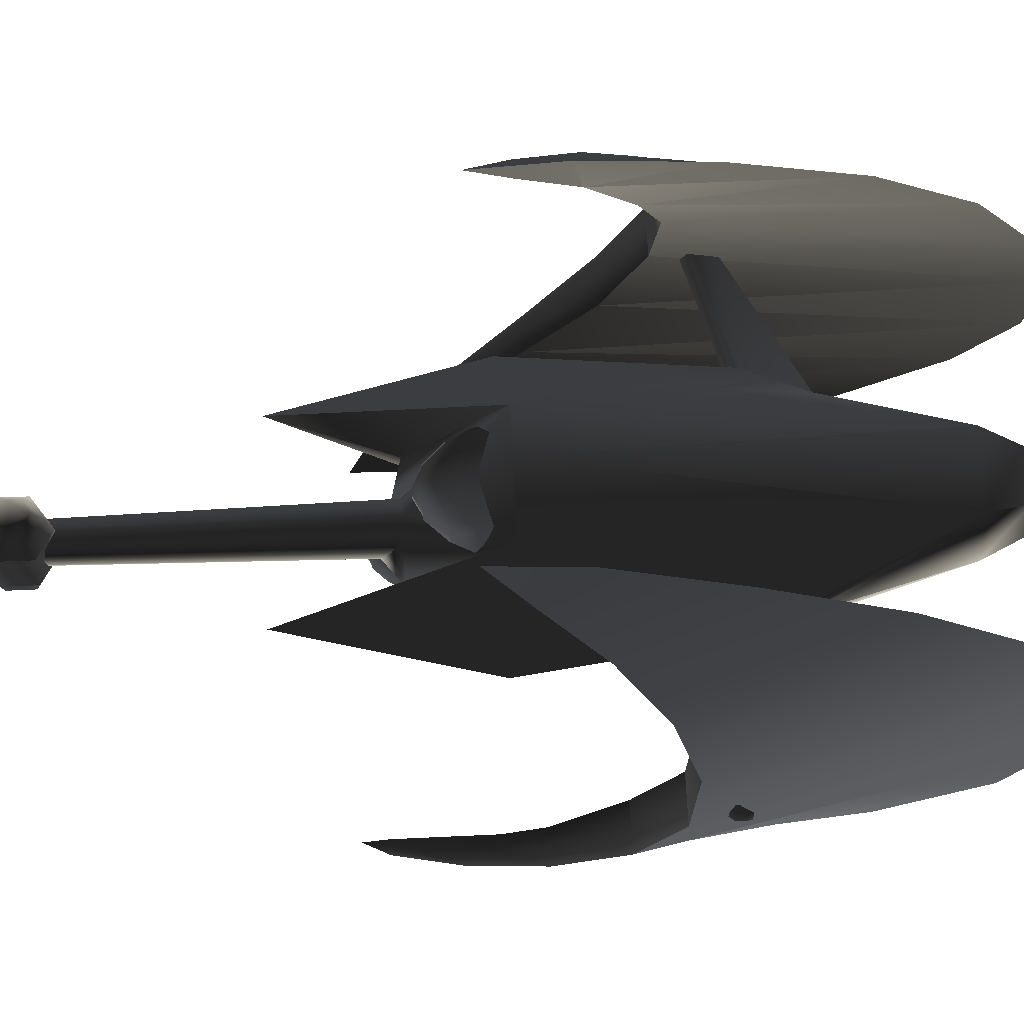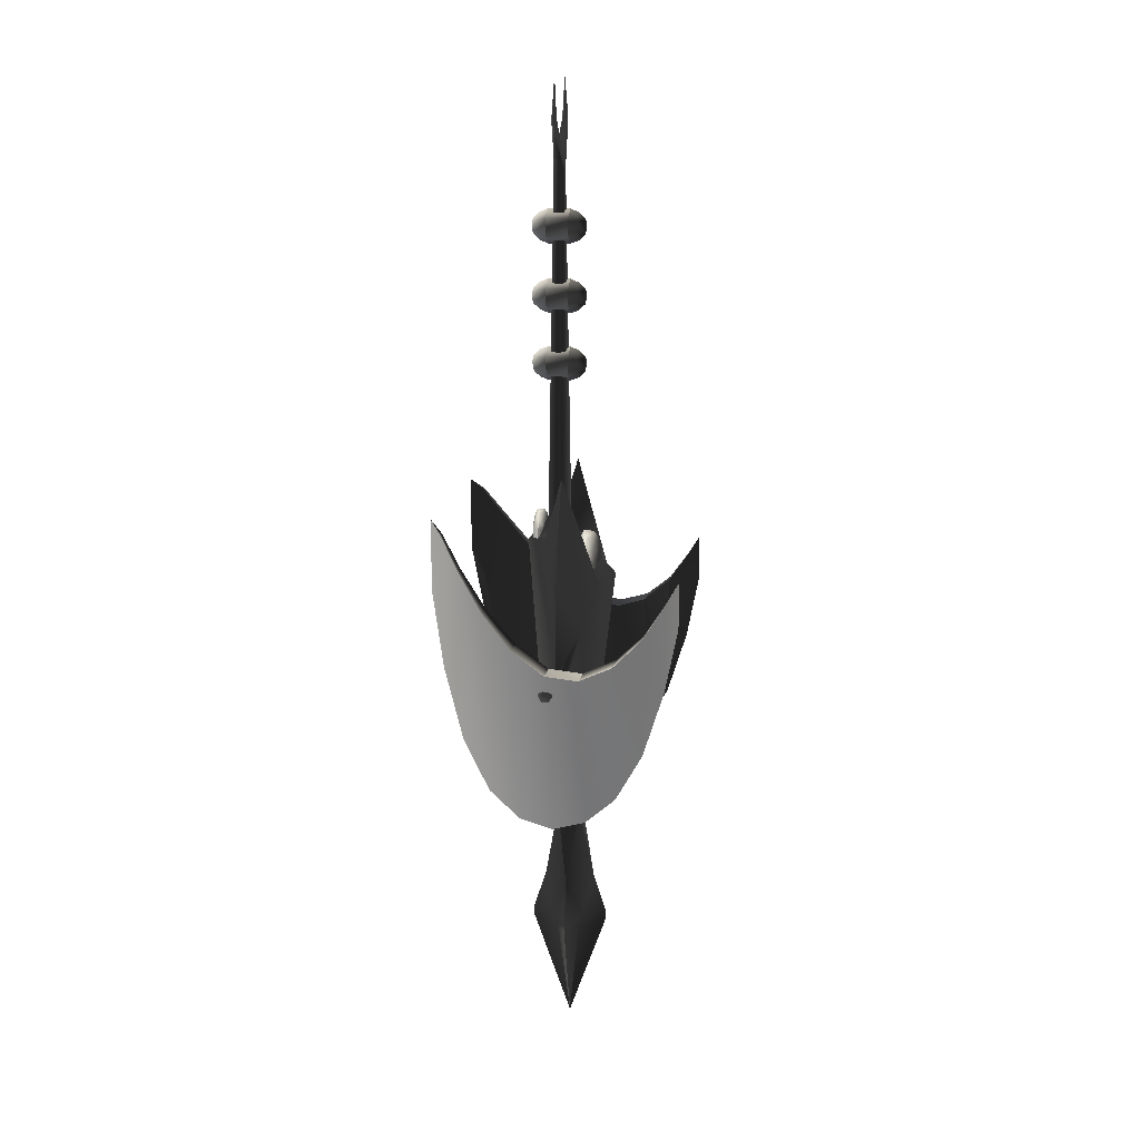
<metadata>
{"format":"obj","ext":"obj","renderer":"f3d","projection":"perspective","resolution":1024,"background":"white","views":[{"elev":60.2,"azim":87.4,"up":"+Y"},{"elev":14.7,"azim":99.4,"up":"+Z"}]}
</metadata>
<code>
v  0.0702 -0.005652 0.3528
v  0.00682 0.01106 0.3528
v  0.006918 -0.02889 2.761
v  0.03861 -0.03724 2.761
v  -0.02457 -0.03724 2.761
v  -0.05616 -0.005652 0.3528
v  -0.03303 -0.06883 2.777
v  -0.07307 -0.06883 0.3854
v  0.08671 -0.06883 0.3854
v  0.04686 -0.06883 2.777
v  -0.05616 -0.132 0.4181
v  0.00682 -0.1487 0.4181
v  0.006918 -0.1088 2.793
v  -0.02457 -0.1004 2.793
v  0.03861 -0.1004 2.793
v  0.0702 -0.132 0.4181
v  -0.138 0.1427 -1.323
v  -0.22 0.2264 0.02895
v  0.006427 0.3197 0.02895
v  0.2329 0.2264 0.02895
v  0.1508 0.1427 -1.323
v  -0.3417 0.02694 -0.864
v  -0.324 0.1328 -0.3132
v  -0.4279 0.03916 -0.6554
v  -0.3499 -1e-05 0.7489
v  -0.5333 -0.01349 0.06481
v  -0.863 0.01957 -0.6057
v  -0.9275 0.02568 -0.5014
v  -0.4279 -0.02696 -0.6193
v  -0.2115 -0.03442 0.3489
v  0.3354 0.1328 -0.3132
v  0.224 -0.03442 0.3489
v  0.3612 -1e-05 0.7489
v  0.09241 -0.2736 0.2629
v  0.2268 -0.1368 0.2877
v  0.4378 -0.02696 -0.6193
v  0.5421 -0.01349 0.06481
v  0.1508 -0.1428 -1.323
v  0.3516 -0.01474 -0.864
v  0.8656 -0.001266 -0.6057
v  0.9302 -0.007377 -0.4833
v  0.9302 0.02568 -0.5014
v  0.4378 0.03916 -0.6554
v  0.8656 0.01957 -0.6057
v  0.3516 0.02694 -0.864
v  -0.138 -0.1428 -1.323
v  -0.07789 -0.2736 0.2629
v  -0.3417 -0.01474 -0.864
v  -0.2139 -0.1368 0.2877
v  -0.9275 -0.007377 -0.4833
v  -0.863 -0.001266 -0.6057
v  0.007017 -0.06883 2.91
v  -0.221 -0.04886 3.075
v  -0.1765 -0.06883 3.133
v  -0.3098 -0.06883 3.067
v  -0.1981 -0.06883 3.356
v  0.1774 -0.06883 3.133
v  0.1979 -0.06883 3.356
v  0.2327 -0.04886 3.075
v  0.302 -0.06883 3.067
v  0.2335 -0.08463 3.075
v  -0.2203 -0.0888 3.075
v  -0.09847 -0.1049 -2.485
v  0.004926 -0.1761 -2.231
v  -0.06996 -0.07573 -1.706
v  0.1031 -0.09586 -1.456
v  -0.09125 -0.09684 -1.456
v  0.08204 -0.07497 -1.706
v  -0.1724 -0.001509 -2.231
v  0.006236 -0.2601 -2.485
v  0.1112 -0.1048 -2.485
v  0.1853 0.001484 -2.231
v  0.2665 0.000176 -2.485
v  0.08068 -0.07427 -2.604
v  0.008338 -0.2606 -2.557
v  -0.06794 -0.07437 -2.604
v  -0.2521 -0.000201 -2.557
v  0.006424 -1.2e-05 -3.29
v  -0.2536 -0.0002 -2.485
v  0.2692 0.000176 -2.557
v  -0.09026 0.09584 -1.456
v  -0.06919 0.07494 -1.706
v  0.007923 0.1761 -2.231
v  0.08281 0.07571 -1.706
v  -0.09832 0.1047 -2.485
v  0.006613 0.2601 -2.485
v  -0.06783 0.07424 -2.604
v  0.008715 0.2606 -2.557
v  0.1113 0.1049 -2.485
v  0.08079 0.07435 -2.604
v  0.1041 0.09682 -1.456
v  0.8399 0.6077 -0.203
v  0.7195 0.6068 -1.038
v  0.696 0.7432 -0.6018
v  0.7319 0.7435 0.00255
v  0.6618 0.8294 -0.1682
v  0.9397 0.4295 -0.3653
v  0.7296 0.4274 -1.354
v  1.012 0.222 -0.4439
v  0.7207 0.2188 -1.537
v  0.7678 0.4295 -0.3653
v  0.7183 0.6077 -0.203
v  1.04 -1e-05 -0.4138
v  0.7276 -0.003763 -1.595
v  0.84 0.222 -0.4439
v  1.012 -0.2221 -0.2634
v  0.7207 -0.2253 -1.535
v  0.8678 -1e-05 -0.4138
v  0.9397 -0.4295 -0.03551
v  0.7296 -0.4316 -1.341
v  0.84 -0.2221 -0.2634
v  0.8399 -0.6077 0.2136
v  0.7195 -0.6087 -0.9925
v  0.8134 -0.4295 -0.03551
v  0.7319 -0.7435 0.4225
v  0.6873 -0.7438 -0.4983
v  0.6443 -0.8295 0.5099
v  0.6356 -0.8295 0.01446
v  0.679 -0.7435 0.4225
v  0.758 -0.6077 0.2136
v  0.6675 0.7435 0.00255
v  0.6443 0.8294 0.1484
v  -0.2112 0.1332 0.1259
v  -0.2291 0.1332 -0.05158
v  -0.1601 0.06656 -0.05158
v  -0.1474 0.07163 0.1259
v  0.006427 0.03897 -0.05158
v  -0.1601 0.1332 0.2186
v  -0.1113 0.08607 0.2186
v  0.006427 0.04614 0.1736
v  -0.0837 0.1332 0.2917
v  -0.0573 0.1077 0.2917
v  0.006427 0.06656 0.2686
v  -0.0573 0.1587 0.2917
v  0.006427 0.09712 0.3197
v  -0.1113 0.1803 0.2186
v  0.006427 0.1692 0.3197
v  0.1242 0.08607 0.2186
v  0.07016 0.1077 0.2917
v  0.006427 0.1998 0.2686
v  0.07016 0.1587 0.2917
v  0.173 0.1332 0.2186
v  0.09656 0.1332 0.2917
v  0.1242 0.1803 0.2186
v  0.006427 0.2202 0.1736
v  0.1603 0.1947 0.1259
v  0.006427 0.2274 -0.05158
v  0.224 0.1332 0.1259
v  0.173 0.1998 -0.05158
v  0.2419 0.1332 -0.05158
v  0.1603 0.07163 0.1259
v  0.173 0.06656 -0.05158
v  -0.1474 0.1947 0.1259
v  -0.1601 0.1998 -0.05158
v  -0.7066 0.6068 -1.038
v  -0.827 0.6077 -0.203
v  -0.719 0.7435 0.00255
v  -0.6831 0.7432 -0.6018
v  -0.6489 0.8294 -0.1682
v  -0.6314 0.8294 0.1484
v  -0.7168 0.4274 -1.354
v  -0.9268 0.4295 -0.3653
v  -0.7078 0.2188 -1.537
v  -0.999 0.222 -0.4439
v  -0.8271 0.222 -0.4439
v  -0.7549 0.4295 -0.3653
v  -0.7147 -0.003763 -1.595
v  -0.855 -1e-05 -0.4138
v  -1.027 -1e-05 -0.4138
v  -0.7078 -0.2253 -1.535
v  -0.8271 -0.2221 -0.2634
v  -0.999 -0.2221 -0.2634
v  -0.7168 -0.4316 -1.341
v  -0.8006 -0.4295 -0.03551
v  -0.9268 -0.4295 -0.03551
v  -0.7066 -0.6087 -0.9925
v  -0.7452 -0.6077 0.2136
v  -0.827 -0.6077 0.2136
v  -0.6745 -0.7438 -0.4983
v  -0.6227 -0.8295 0.01446
v  -0.719 -0.7435 0.4225
v  -0.6314 -0.8295 0.5099
v  -0.6662 -0.7435 0.4225
v  -0.7054 0.6077 -0.203
v  -0.6546 0.7435 0.00255
v  -0.1307 -0.1985 0.3402
v  -0.1419 -0.1985 0.2284
v  -0.09849 -0.2405 0.2284
v  -0.0905 -0.2373 0.3402
v  0.006427 -0.2579 0.2284
v  -0.09849 -0.1985 0.3986
v  -0.06776 -0.2282 0.3986
v  0.006427 -0.2533 0.3703
v  -0.05035 -0.1985 0.4447
v  -0.03372 -0.2146 0.4447
v  0.006427 -0.2405 0.4302
v  -0.03372 -0.1824 0.4447
v  0.006427 -0.2212 0.4623
v  -0.06776 -0.1688 0.3986
v  0.006427 -0.1758 0.4623
v  0.08061 -0.2282 0.3986
v  0.04658 -0.2146 0.4447
v  0.006427 -0.1565 0.4302
v  0.04658 -0.1824 0.4447
v  0.1113 -0.1985 0.3986
v  0.06321 -0.1985 0.4447
v  0.08061 -0.1688 0.3986
v  0.006427 -0.1437 0.3703
v  0.1034 -0.1597 0.3402
v  0.006427 -0.1392 0.2284
v  0.1435 -0.1985 0.3402
v  0.1113 -0.1565 0.2284
v  0.1548 -0.1985 0.2284
v  0.1034 -0.2373 0.3402
v  0.1113 -0.2405 0.2284
v  -0.0905 -0.1597 0.3402
v  -0.09849 -0.1565 0.2284
v  0.006427 -0.2471 1.521
v  0.006427 -0.2058 1.561
v  -0.07346 -0.2055 1.515
v  -0.03887 -0.2469 1.494
v  0.006427 -0.1468 1.584
v  -0.07346 -0.205 1.422
v  0.05172 -0.2469 1.494
v  0.006427 -0.2465 1.416
v  -0.03887 -0.2466 1.442
v  0.006427 -0.2048 1.376
v  0.08631 -0.205 1.422
v  0.05172 -0.2466 1.442
v  0.08631 -0.2055 1.515
v  0.1057 -0.1465 1.526
v  0.1057 -0.1459 1.412
v  0.006427 -0.1456 1.354
v  -0.07346 0.062 1.515
v  0.006427 0.06225 1.561
v  0.006427 0.1035 1.521
v  -0.03887 0.1034 1.494
v  0.05172 0.1034 1.494
v  0.006427 0.103 1.416
v  0.006427 0.003256 1.584
v  -0.07346 0.0615 1.422
v  -0.03887 0.1031 1.442
v  0.08631 0.0615 1.422
v  0.006427 0.06125 1.376
v  0.05172 0.1031 1.442
v  0.006427 0.002018 1.354
v  0.08631 0.062 1.515
v  0.1057 0.002327 1.412
v  0.1057 0.002946 1.526
v  -0.09287 -0.09217 1.527
v  -0.09287 -0.09155 1.412
v  -0.09287 -0.05137 1.527
v  -0.09287 -0.05199 1.412
v  0.006427 -0.2471 1.974
v  0.006427 -0.2058 2.014
v  -0.07346 -0.2055 1.968
v  -0.03887 -0.2469 1.947
v  0.006427 -0.1468 2.036
v  -0.07346 -0.205 1.875
v  0.05172 -0.2469 1.947
v  0.006427 -0.2465 1.869
v  -0.03887 -0.2466 1.895
v  0.006427 -0.2048 1.829
v  0.08631 -0.205 1.875
v  0.05172 -0.2466 1.895
v  0.08631 -0.2055 1.968
v  0.1057 -0.1465 1.979
v  0.1057 -0.1459 1.864
v  0.006427 -0.1456 1.807
v  -0.07346 0.062 1.968
v  0.006427 0.06225 2.014
v  0.006427 0.1035 1.974
v  -0.03887 0.1034 1.947
v  0.05172 0.1034 1.947
v  0.006427 0.103 1.869
v  0.006427 0.003256 2.036
v  -0.07346 0.0615 1.875
v  -0.03887 0.1031 1.895
v  0.08631 0.0615 1.875
v  0.006427 0.06125 1.829
v  0.05172 0.1031 1.895
v  0.006427 0.002018 1.807
v  0.08631 0.062 1.968
v  0.1057 0.002327 1.864
v  0.1057 0.002946 1.979
v  -0.09287 -0.09217 1.979
v  -0.09287 -0.09155 1.865
v  -0.09287 -0.05137 1.979
v  -0.09287 -0.05199 1.865
v  0.006427 -0.2471 2.435
v  0.006427 -0.2058 2.475
v  -0.07346 -0.2055 2.429
v  -0.03887 -0.2469 2.409
v  0.006427 -0.1468 2.498
v  -0.07346 -0.205 2.337
v  0.05172 -0.2469 2.409
v  0.006427 -0.2465 2.33
v  -0.03887 -0.2466 2.356
v  0.006427 -0.2048 2.29
v  0.08631 -0.205 2.337
v  0.05172 -0.2466 2.356
v  0.08631 -0.2055 2.429
v  0.1057 -0.1465 2.44
v  0.1057 -0.1459 2.326
v  0.006427 -0.1456 2.268
v  -0.07346 0.062 2.429
v  0.006427 0.06225 2.475
v  0.006427 0.1035 2.435
v  -0.03887 0.1034 2.409
v  0.05172 0.1034 2.409
v  0.006427 0.103 2.33
v  0.006427 0.003256 2.498
v  -0.07346 0.0615 2.337
v  -0.03887 0.1031 2.356
v  0.08631 0.0615 2.337
v  0.006427 0.06125 2.29
v  0.05172 0.1031 2.356
v  0.006427 0.002018 2.268
v  0.08631 0.062 2.429
v  0.1057 0.002327 2.326
v  0.1057 0.002946 2.44
v  -0.09287 -0.09217 2.441
v  -0.09287 -0.09155 2.326
v  -0.09287 -0.05137 2.441
v  -0.09287 -0.05199 2.326
v  1.016 0.02601 -0.5962
v  1.003 0.05146 -0.554
v  1.029 -0.0002792 -0.5453
v  0.9881 0.02581 -0.5122
v  1.015 -0.0251 -0.5967
v  0.987 -0.0253 -0.5127
v  1.001 -0.05076 -0.5549
v  -1.016 -0.0002792 -0.5453
v  -0.9897 0.05146 -0.554
v  -1.003 0.02601 -0.5962
v  -0.9752 0.02581 -0.5122
v  -1.002 -0.0251 -0.5967
v  -0.9742 -0.0253 -0.5127
v  -0.9877 -0.05076 -0.5549
g frm-root_1
f 1 2 3
f 4 1 3
f 3 2 5
f 2 6 5
f 5 6 7
f 6 8 7
f 9 1 4
f 10 9 4
f 11 12 13
f 14 11 13
f 13 12 15
f 12 16 15
f 15 16 10
f 16 9 10
f 8 11 14
f 7 8 14
f 17 18 19
f 19 18 2
f 19 20 21
f 21 17 19
f 2 20 19
f 17 22 23
f 18 17 23
f 22 24 23
f 25 18 23
f 23 24 26
f 26 25 23
f 24 22 27
f 28 24 27
f 24 29 26
f 18 6 2
f 8 6 18
f 30 8 18
f 2 1 20
f 21 20 31
f 20 1 32
f 31 20 33
f 1 9 32
f 34 35 32
f 16 34 32
f 32 9 16
f 35 34 36
f 37 33 35
f 35 36 37
f 36 34 38
f 39 36 38
f 36 39 40
f 41 36 40
f 42 41 40
f 43 36 41
f 42 43 41
f 44 42 40
f 40 39 44
f 39 45 44
f 21 45 39
f 38 21 39
f 43 45 21
f 31 43 21
f 45 43 42
f 31 33 37
f 36 43 31
f 37 36 31
f 44 45 42
f 46 38 34
f 47 46 34
f 34 16 12
f 12 47 34
f 48 46 47
f 29 48 47
f 49 47 11
f 29 47 49
f 12 11 47
f 48 29 50
f 26 29 49
f 8 30 49
f 11 8 49
f 49 25 26
f 18 25 30
f 51 48 50
f 50 28 51
f 50 29 28
f 28 27 51
f 27 22 51
f 22 48 51
f 22 17 46
f 48 22 46
f 29 24 28
f 32 33 20
f 35 33 32
f 30 25 49
f 52 3 53
f 54 52 53
f 55 56 53
f 53 3 55
f 53 56 54
f 3 52 57
f 57 58 59
f 59 3 57
f 59 58 60
f 3 59 60
f 60 58 61
f 61 58 57
f 15 61 57
f 60 61 15
f 13 15 57
f 57 52 13
f 15 10 60
f 60 10 4
f 14 13 62
f 13 52 54
f 62 13 54
f 54 56 62
f 62 56 55
f 55 14 62
f 55 7 14
f 7 55 5
f 55 3 5
f 4 3 60
f 63 64 65
f 66 67 65
f 68 66 65
f 68 65 64
f 65 69 63
f 64 70 71
f 63 70 64
f 68 64 71
f 71 72 68
f 73 71 74
f 71 70 75
f 71 75 74
f 71 73 72
f 70 63 76
f 70 76 75
f 63 77 76
f 76 77 78
f 75 76 78
f 63 79 77
f 69 79 63
f 73 74 80
f 80 74 78
f 74 75 78
f 66 38 46
f 67 66 46
f 17 81 67
f 46 17 67
f 67 81 82
f 65 67 82
f 69 65 82
f 83 82 84
f 82 81 84
f 82 83 85
f 85 69 82
f 85 79 69
f 83 86 85
f 79 85 87
f 85 86 88
f 85 88 87
f 89 86 83
f 89 83 84
f 86 89 90
f 86 90 88
f 72 73 89
f 89 73 80
f 89 80 90
f 84 72 89
f 88 90 78
f 90 80 78
f 72 84 68
f 84 91 66
f 68 84 66
f 81 91 84
f 38 66 91
f 21 38 91
f 21 91 81
f 17 21 81
f 87 88 78
f 77 87 78
f 79 87 77
g frm-lwing_1
f 92 93 94
f 95 92 94
f 95 94 96
f 97 98 93
f 92 97 93
f 99 100 98
f 97 99 98
f 98 100 101
f 98 101 102
f 93 98 102
f 100 99 103
f 104 100 103
f 100 104 105
f 100 105 101
f 104 103 106
f 107 104 106
f 104 107 108
f 104 108 105
f 107 106 109
f 110 107 109
f 107 110 111
f 107 111 108
f 110 109 112
f 113 110 112
f 110 114 111
f 114 110 113
f 112 115 116
f 116 113 112
f 115 117 116
f 117 118 116
f 119 116 118
f 120 113 116
f 119 120 116
f 120 114 113
f 119 118 117
f 94 93 102
f 94 102 121
f 96 94 121
f 122 96 121
f 96 122 95
f 103 108 111
f 106 103 111
f 106 111 114
f 99 105 108
f 103 99 108
f 97 101 105
f 99 97 105
f 92 102 101
f 97 92 101
f 95 121 102
f 92 95 102
f 121 95 122
f 109 106 114
f 109 114 120
f 112 109 120
f 112 120 119
f 115 112 119
f 119 117 115
g frm-top_window_1
f 123 124 125
f 126 123 125
f 126 125 127
f 128 123 126
f 129 128 126
f 130 126 127
f 129 126 130
f 131 128 129
f 132 131 129
f 133 129 130
f 132 129 133
f 134 131 132
f 135 132 133
f 132 135 134
f 134 136 128
f 131 134 128
f 134 137 136
f 135 137 134
f 135 133 138
f 139 135 138
f 137 135 139
f 137 140 136
f 137 141 140
f 141 137 139
f 139 138 142
f 143 139 142
f 139 143 141
f 141 143 144
f 141 144 140
f 140 144 145
f 144 142 146
f 143 142 144
f 144 146 145
f 145 146 147
f 146 148 149
f 142 148 146
f 146 149 147
f 148 150 149
f 142 138 148
f 148 151 150
f 138 151 148
f 151 138 133
f 151 130 152
f 151 152 150
f 130 151 133
f 130 127 152
f 140 145 153
f 136 140 153
f 136 153 123
f 153 154 124
f 123 153 124
f 153 145 154
f 145 147 154
f 128 136 123
g frm-lwing1_1
f 155 156 157
f 158 155 157
f 159 158 157
f 157 160 159
f 161 162 156
f 155 161 156
f 163 164 162
f 161 163 162
f 165 163 161
f 166 165 161
f 166 161 155
f 164 163 167
f 168 167 163
f 165 168 163
f 169 164 167
f 169 167 170
f 171 170 167
f 168 171 167
f 172 169 170
f 172 170 173
f 174 173 170
f 171 174 170
f 175 172 173
f 175 173 176
f 173 174 177
f 176 173 177
f 178 175 176
f 176 179 180
f 178 176 180
f 181 178 180
f 180 182 181
f 180 179 183
f 182 180 183
f 179 176 183
f 176 177 183
f 184 166 155
f 184 155 158
f 184 158 159
f 185 184 159
f 185 159 160
f 168 169 172
f 171 168 172
f 171 172 175
f 165 164 169
f 168 165 169
f 166 162 164
f 165 166 164
f 184 156 162
f 166 184 162
f 185 157 156
f 184 185 156
f 160 157 185
f 174 171 175
f 174 175 178
f 177 174 178
f 177 178 181
f 183 177 181
f 181 182 183
g frm-top_window1_1
f 186 187 188
f 189 186 188
f 189 188 190
f 191 186 189
f 192 191 189
f 193 189 190
f 192 189 193
f 194 191 192
f 195 194 192
f 196 192 193
f 195 192 196
f 197 194 195
f 198 195 196
f 195 198 197
f 197 199 191
f 194 197 191
f 197 200 199
f 198 200 197
f 198 196 201
f 202 198 201
f 200 198 202
f 200 203 199
f 200 204 203
f 204 200 202
f 202 201 205
f 206 202 205
f 202 206 204
f 204 206 207
f 204 207 203
f 203 207 208
f 207 205 209
f 206 205 207
f 207 209 208
f 208 209 210
f 209 211 212
f 205 211 209
f 209 212 210
f 211 213 212
f 205 201 211
f 211 214 213
f 201 214 211
f 214 201 196
f 214 193 215
f 214 215 213
f 193 214 196
f 193 190 215
f 203 208 216
f 199 203 216
f 199 216 186
f 216 217 187
f 186 216 187
f 216 208 217
f 208 210 217
f 191 199 186
g frm-cargo_unit2_1
f 218 219 220
f 221 218 220
f 220 219 222
f 221 220 223
f 218 224 219
f 218 221 225
f 224 218 225
f 226 221 223
f 221 226 225
f 226 223 227
f 225 226 227
f 225 227 228
f 229 225 228
f 229 224 225
f 224 230 219
f 224 229 230
f 219 230 222
f 230 231 222
f 229 228 230
f 230 228 231
f 228 232 231
f 228 227 232
f 227 233 232
f 227 223 233
f 234 235 236
f 234 236 237
f 235 238 236
f 239 237 236
f 239 236 238
f 240 235 234
f 241 234 237
f 241 237 242
f 239 242 237
f 243 244 239
f 243 239 245
f 244 242 239
f 239 238 245
f 244 241 242
f 246 241 244
f 235 247 238
f 247 245 238
f 247 243 245
f 248 243 247
f 249 248 247
f 240 247 235
f 240 249 247
f 248 244 243
f 248 246 244
g frm-cargo_unit2_1
f 220 250 251
f 223 220 251
f 251 250 252
f 253 251 252
f 252 250 222
f 222 250 220
f 252 234 241
f 253 252 241
f 240 252 222
f 234 252 240
f 246 253 241
f 251 253 246
f 233 251 246
f 223 251 233
f 232 248 249
f 231 232 249
f 231 249 240
f 248 232 233
f 246 248 233
f 222 231 240
g frm-cargo_unit3_1
f 254 255 256
f 257 254 256
f 256 255 258
f 257 256 259
f 254 260 255
f 254 257 261
f 260 254 261
f 262 257 259
f 257 262 261
f 262 259 263
f 261 262 263
f 261 263 264
f 265 261 264
f 265 260 261
f 260 266 255
f 260 265 266
f 255 266 258
f 266 267 258
f 265 264 266
f 266 264 267
f 264 268 267
f 264 263 268
f 263 269 268
f 263 259 269
f 270 271 272
f 270 272 273
f 271 274 272
f 275 273 272
f 275 272 274
f 276 271 270
f 277 270 273
f 277 273 278
f 275 278 273
f 279 280 275
f 279 275 281
f 280 278 275
f 275 274 281
f 280 277 278
f 282 277 280
f 271 283 274
f 283 281 274
f 283 279 281
f 284 279 283
f 285 284 283
f 276 283 271
f 276 285 283
f 284 280 279
f 284 282 280
g frm-cargo_unit3_1
f 256 286 287
f 259 256 287
f 287 286 288
f 289 287 288
f 288 286 258
f 258 286 256
f 288 270 277
f 289 288 277
f 276 288 258
f 270 288 276
f 282 289 277
f 287 289 282
f 269 287 282
f 259 287 269
f 268 284 285
f 267 268 285
f 267 285 276
f 284 268 269
f 282 284 269
f 258 267 276
g frm-cargo_unit4_1
f 290 291 292
f 293 290 292
f 292 291 294
f 293 292 295
f 290 296 291
f 290 293 297
f 296 290 297
f 298 293 295
f 293 298 297
f 298 295 299
f 297 298 299
f 297 299 300
f 301 297 300
f 301 296 297
f 296 302 291
f 296 301 302
f 291 302 294
f 302 303 294
f 301 300 302
f 302 300 303
f 300 304 303
f 300 299 304
f 299 305 304
f 299 295 305
f 306 307 308
f 306 308 309
f 307 310 308
f 311 309 308
f 311 308 310
f 312 307 306
f 313 306 309
f 313 309 314
f 311 314 309
f 315 316 311
f 315 311 317
f 316 314 311
f 311 310 317
f 316 313 314
f 318 313 316
f 307 319 310
f 319 317 310
f 319 315 317
f 320 315 319
f 321 320 319
f 312 319 307
f 312 321 319
f 320 316 315
f 320 318 316
g frm-cargo_unit4_1
f 292 322 323
f 295 292 323
f 323 322 324
f 325 323 324
f 324 322 294
f 294 322 292
f 324 306 313
f 325 324 313
f 312 324 294
f 306 324 312
f 318 325 313
f 323 325 318
f 305 323 318
f 295 323 305
f 304 320 321
f 303 304 321
f 303 321 312
f 320 304 305
f 318 320 305
f 294 303 312
g frm-cone1_1
f 326 327 328
f 327 329 328
f 330 326 328
f 329 331 328
f 332 330 328
f 331 332 328
g frm-cone2_1
f 333 334 335
f 333 336 334
f 333 335 337
f 333 338 336
f 333 337 339
f 333 339 338

</code>
